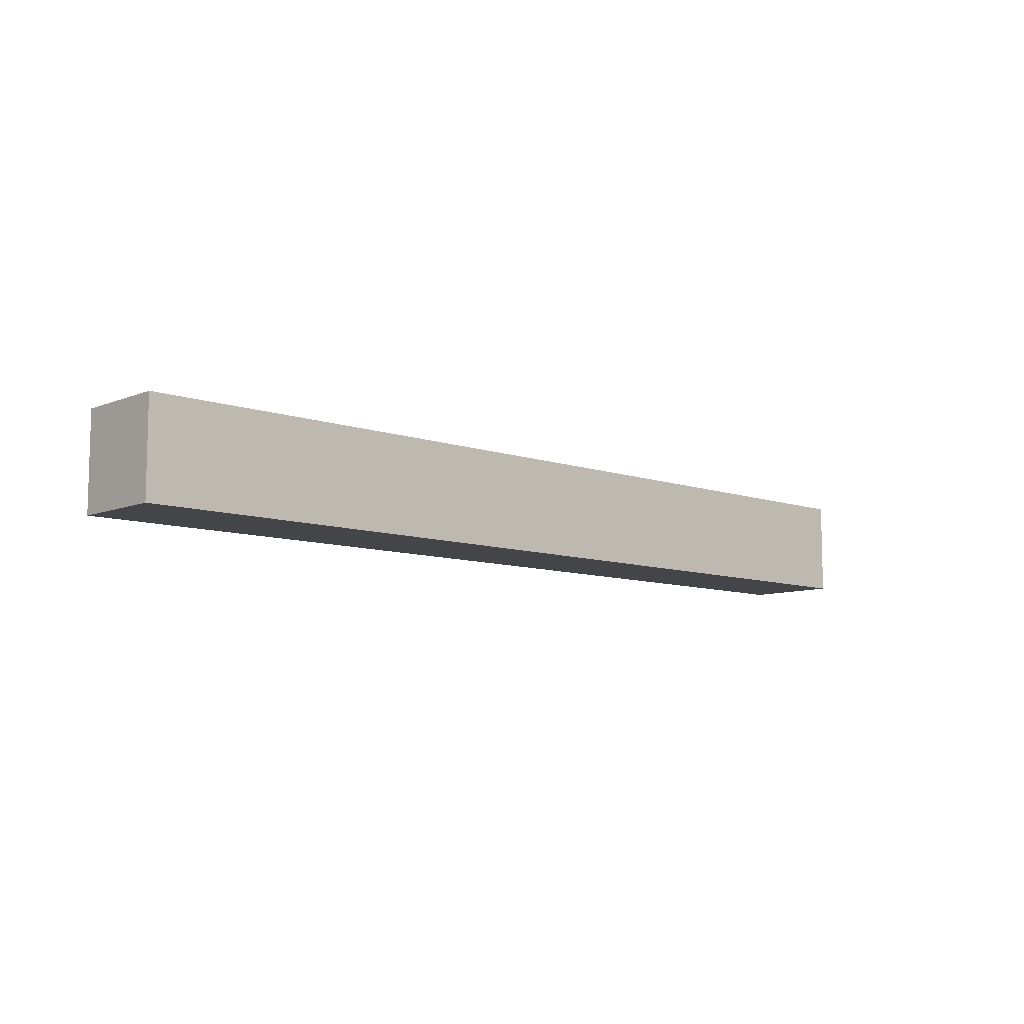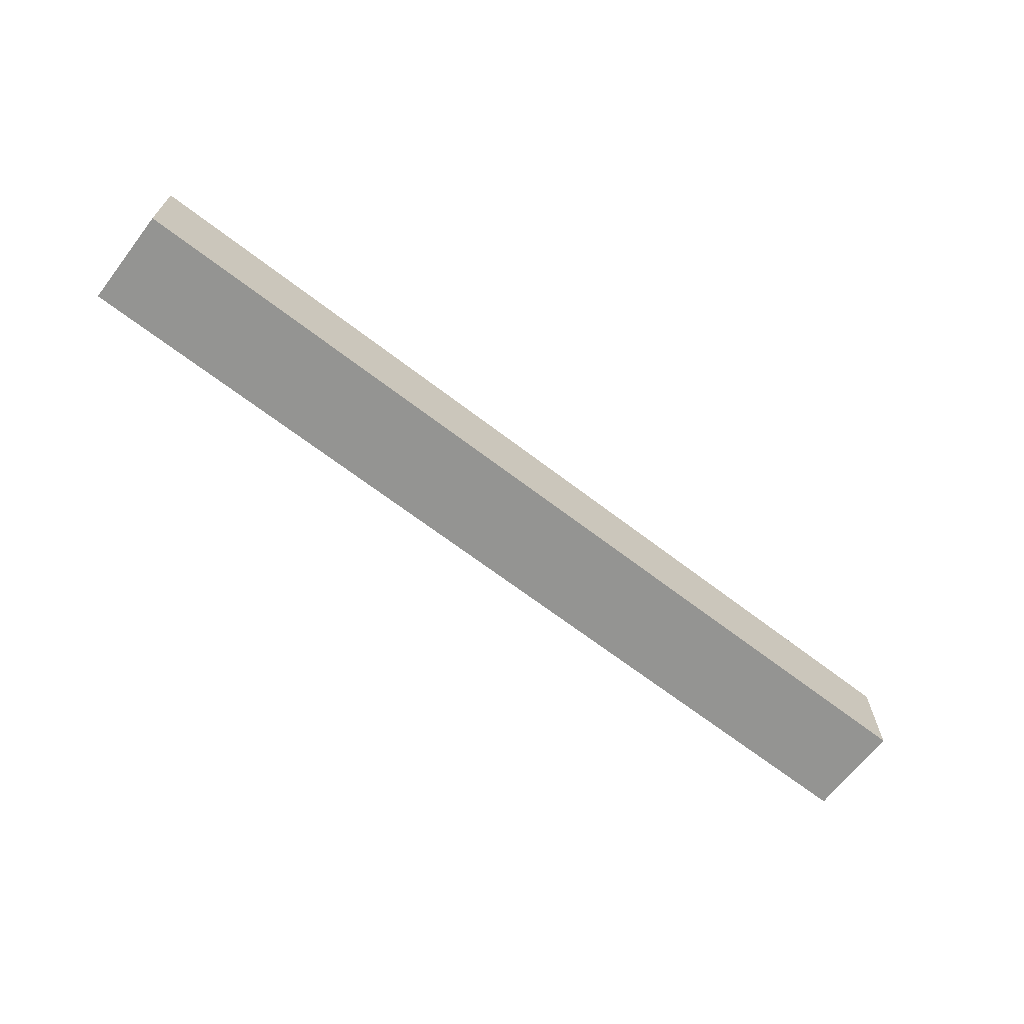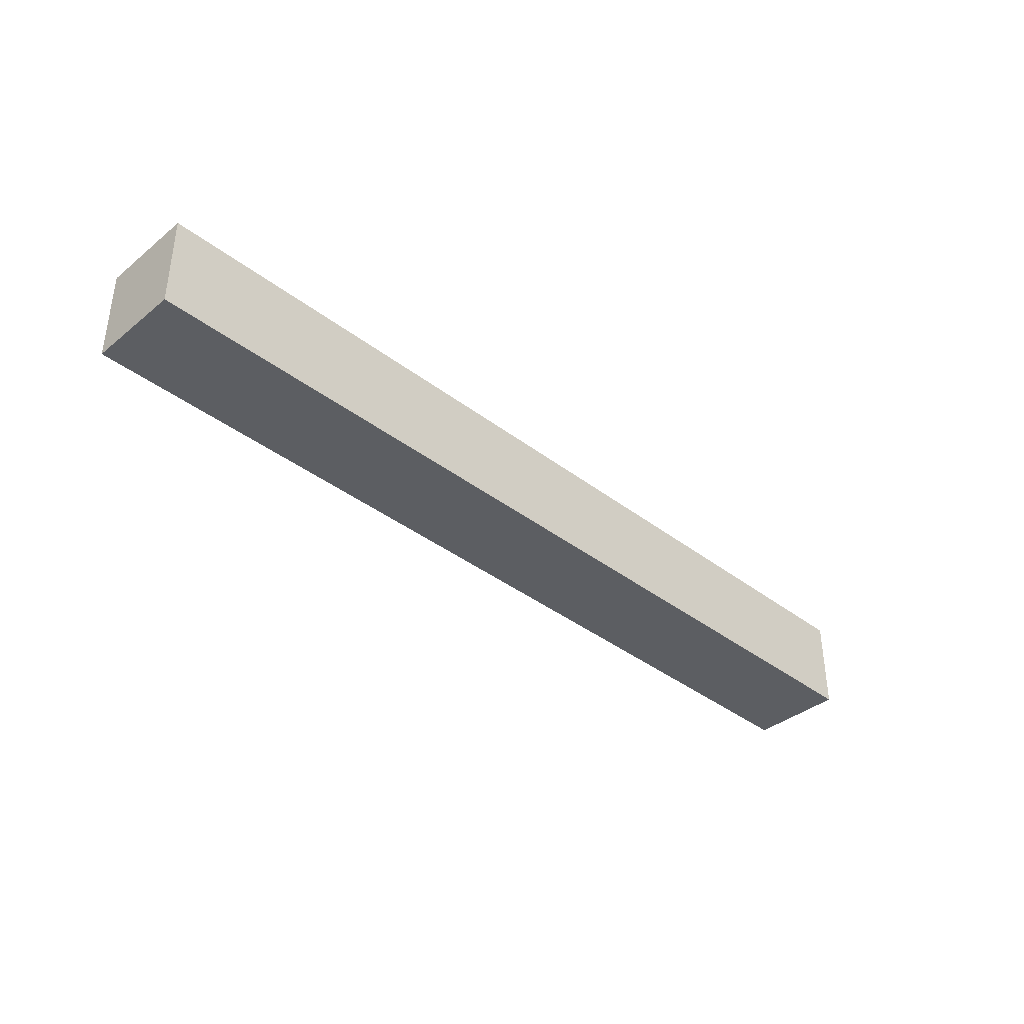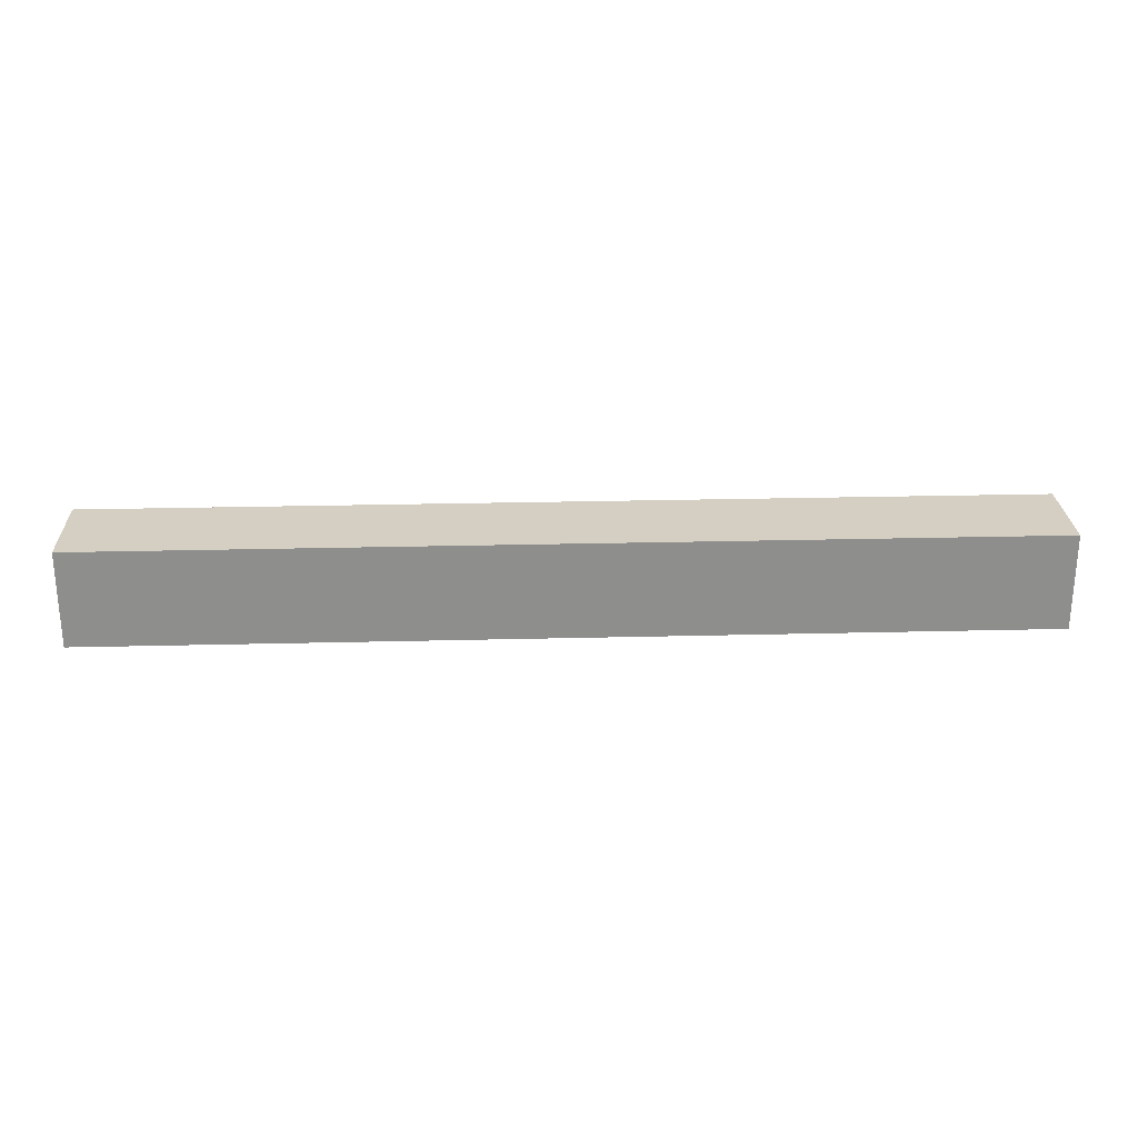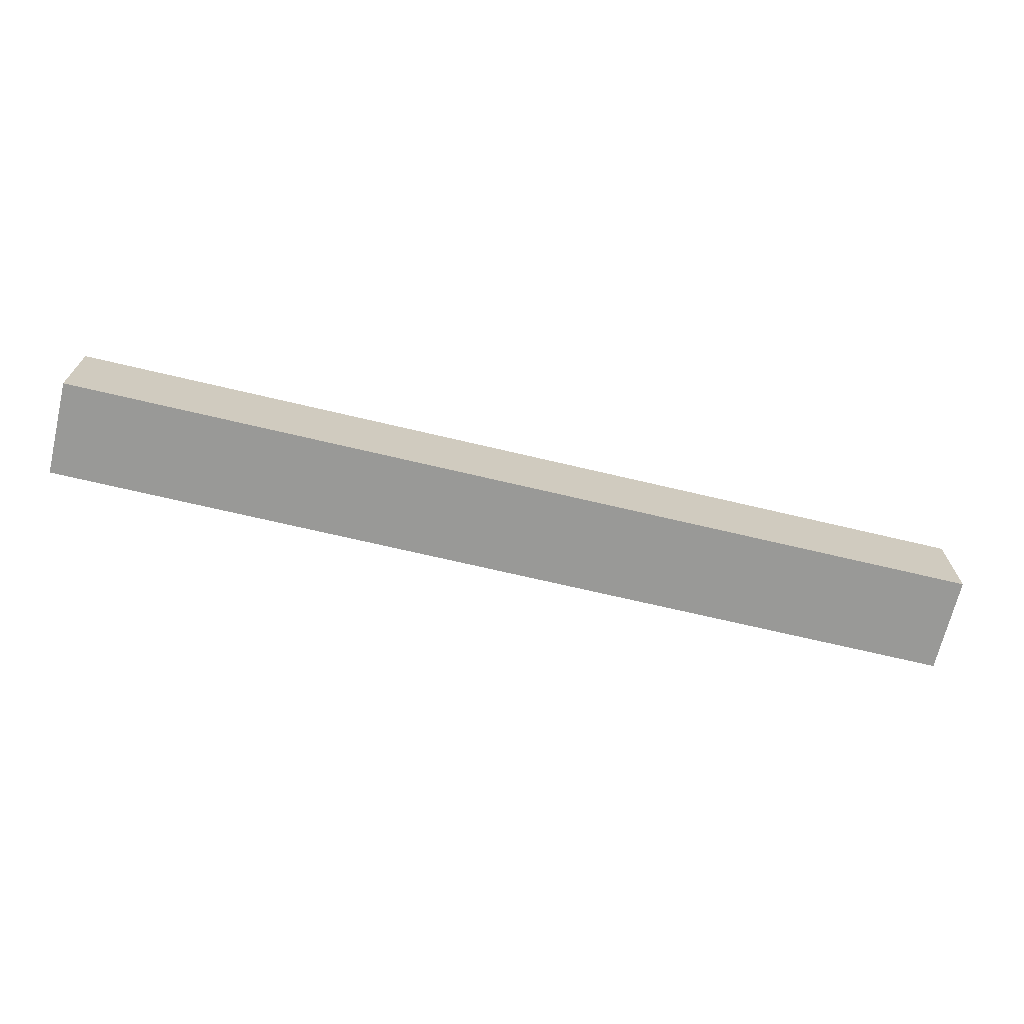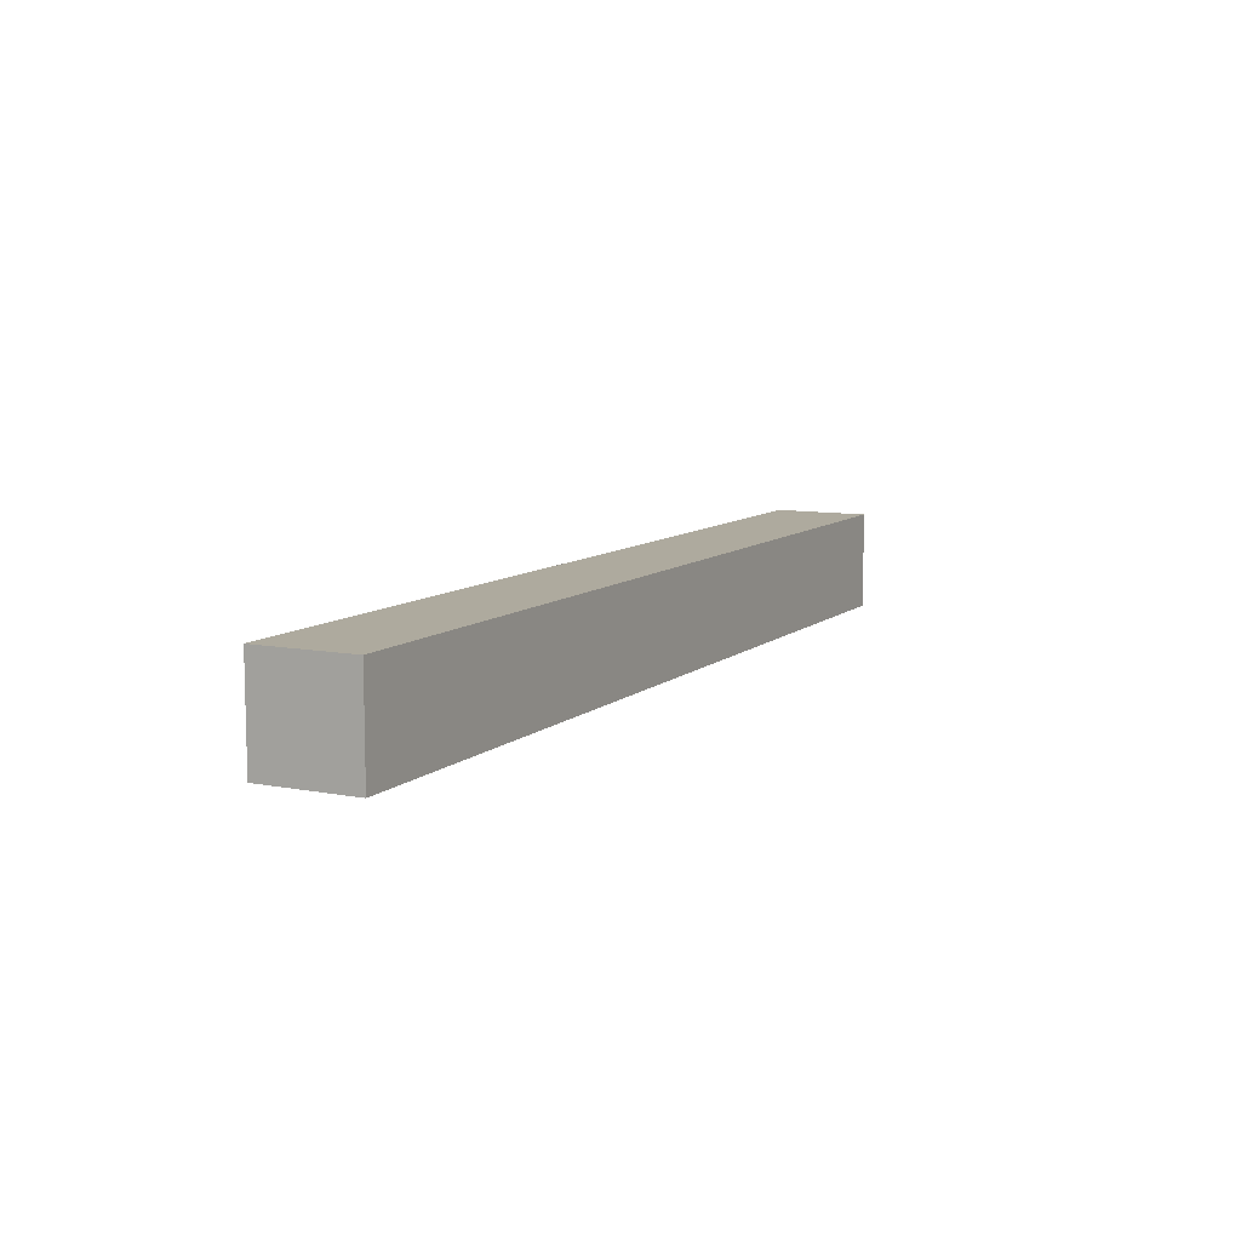
<metadata>
{"format":"obj","ext":"obj","renderer":"f3d","projection":"perspective","resolution":1024,"background":"white","views":[{"elev":-9.0,"azim":-43.1,"up":"+Z"},{"elev":-66.9,"azim":-37.6,"up":"+Y"},{"elev":-38.0,"azim":-44.3,"up":"+Y"},{"elev":25.4,"azim":-2.3,"up":"+Y"},{"elev":-68.8,"azim":166.6,"up":"+Z"},{"elev":9.2,"azim":116.9,"up":"+Y"}]}
</metadata>
<code>
v -0.0485 0.005 0.01
v -0.0485 0.005 0
v -0.0485 -0.005 0
v -0.0485 -0.005 0.01
v 0.0485 -0.005 0
v 0.0485 -0.005 0.01
v -0.0485 -0.005 0.01
v -0.0485 -0.005 0
v 0.0485 0.005 0
v 0.0485 0.005 0.01
v 0.0485 -0.005 0.01
v 0.0485 -0.005 0
v -0.0485 0.005 0.01
v 0.0485 0.005 0.01
v 0.0485 0.005 0
v -0.0485 0.005 0
v 0.0485 0.005 0.01
v -0.0485 0.005 0.01
v -0.0485 -0.005 0.01
v 0.0485 -0.005 0.01
v 0.0485 0.005 0
v 0.0485 -0.005 0
v -0.0485 -0.005 0
v -0.0485 0.005 0
g  mesh 1
f 3 1 2
f 1 3 4
f 7 5 6
f 5 7 8
f 11 9 10
f 9 11 12
f 13 15 16
f 15 13 14
f 17 19 20
f 19 17 18
f 23 21 22
f 21 23 24

</code>
